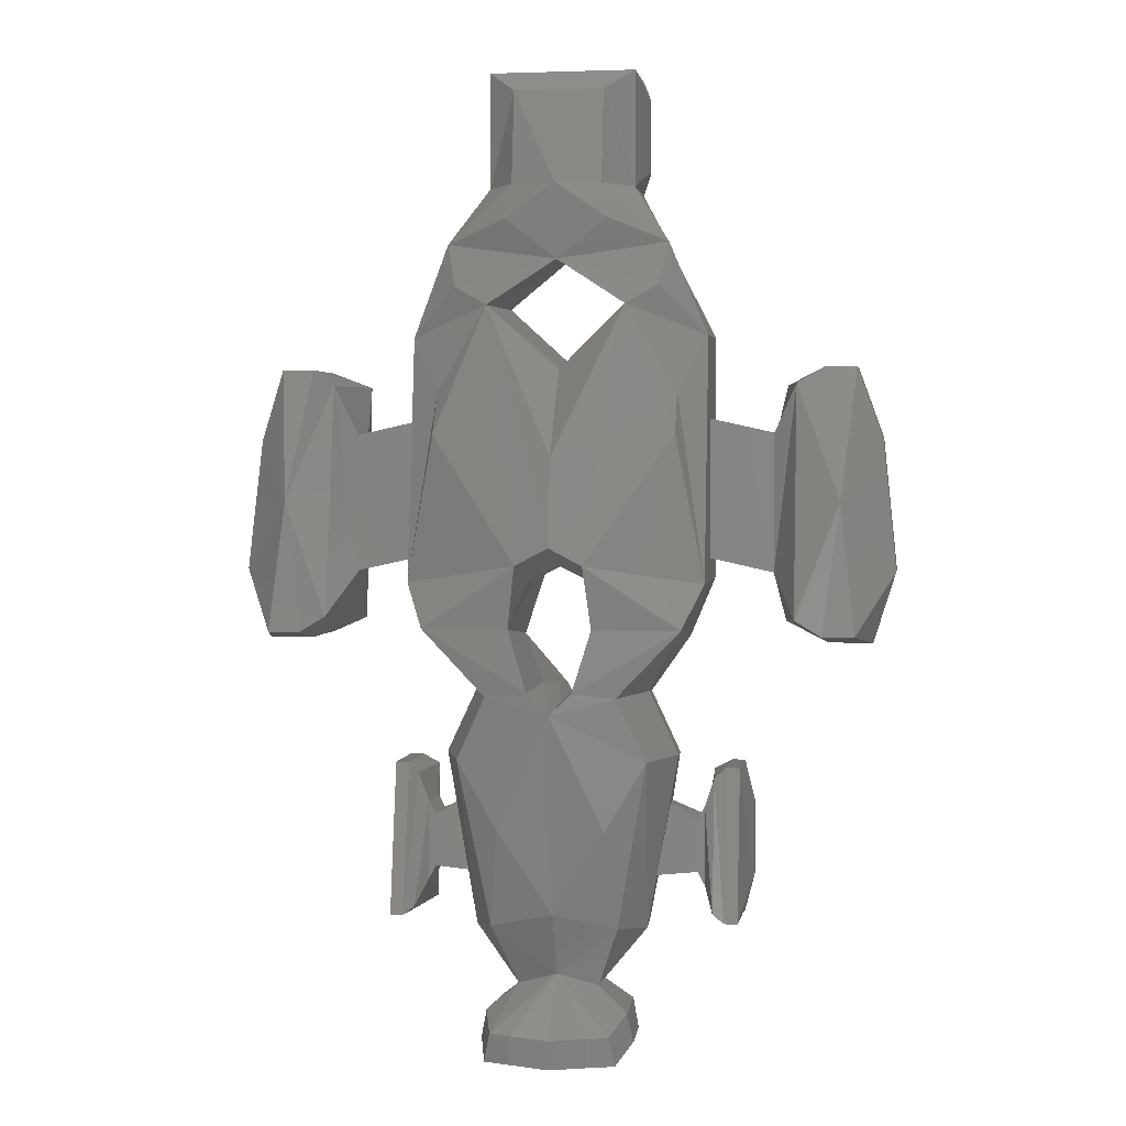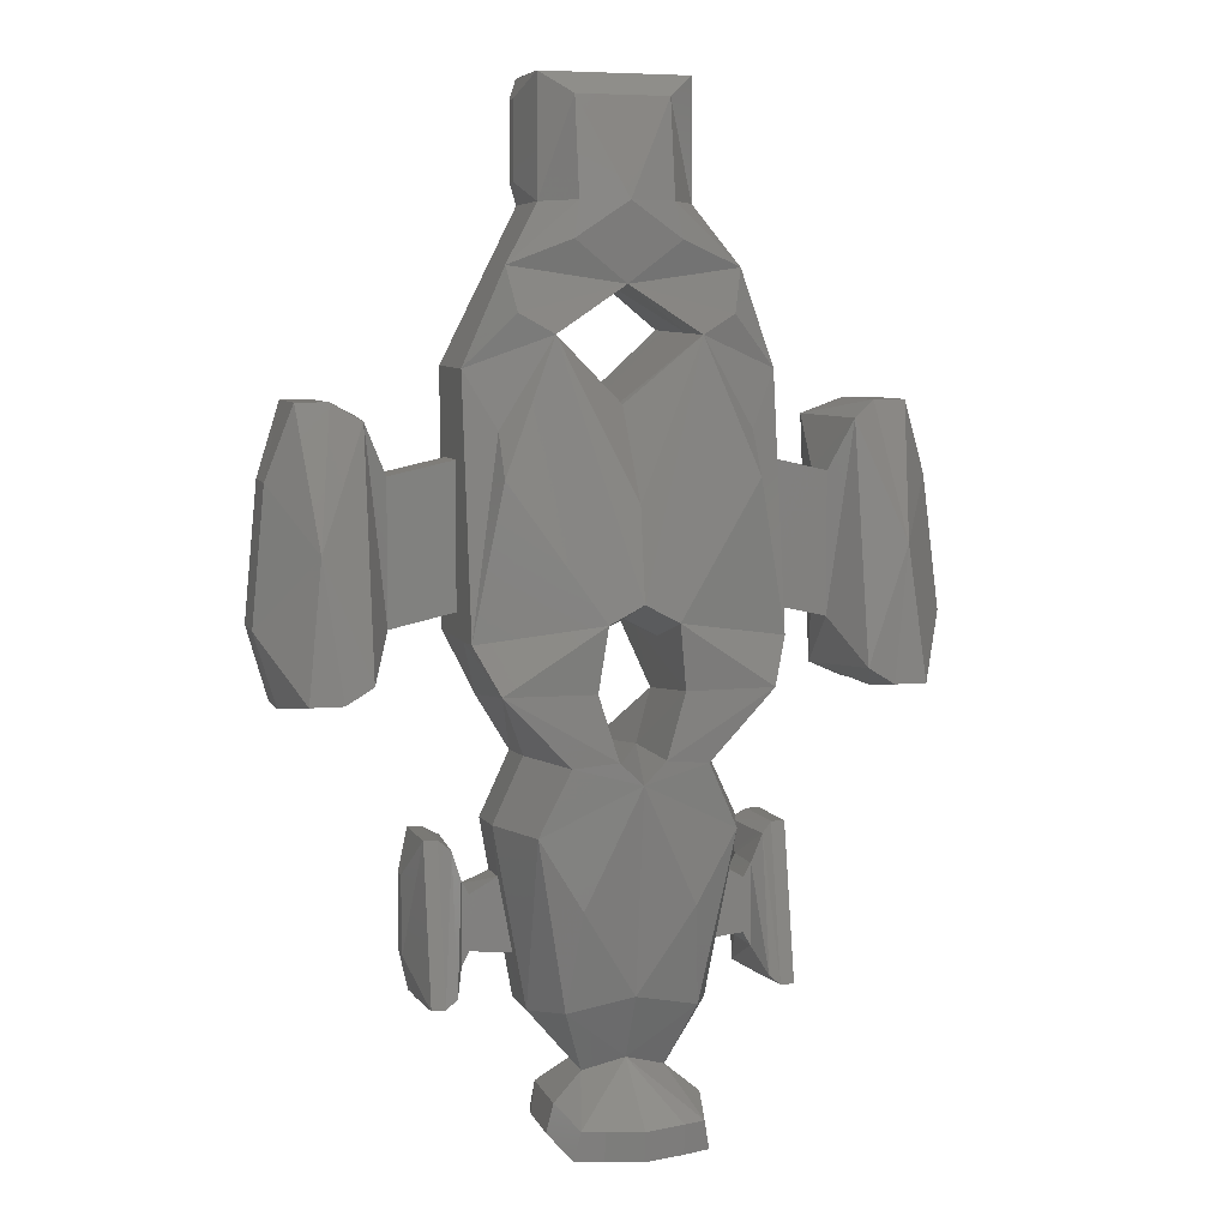
<metadata>
{"format":"stl","ext":"stl","renderer":"f3d","projection":"perspective","resolution":1024,"background":"white","views":[{"elev":1.9,"azim":8.9,"up":"+Y"},{"elev":5.9,"azim":-16.9,"up":"+Y"}]}
</metadata>
<code>
# stl→obj: 408 verts, 820 faces
v -11.93 2.427 2.507
v -12.43 -2.508 2.781
v -10.42 0.09322 4.771
v -10.96 -4.824 5.18
v -11.59 -5.182 2.555
v -11.6 -5.139 0.8088
v -12.43 -2.429 1.138
v -11.93 2.506 0.8641
v -10.96 5.109 2.994
v -10.96 5.146 0
v -9.766 5.109 2.994
v -8.767 4.475 3.717
v -8.767 -4.219 5.18
v -9.766 -4.824 5.18
v -9.911 -5.182 2.555
v -10.82 -5.139 0.738
v -9.911 -5.139 0.738
v -10.96 -5.111 0
v -9.766 5.146 0
v -9.766 -5.111 0
v -8.239 4.555 -0.2657
v -7.917 -2.547 3.238
v -7.917 2.668 1.738
v -7.917 2.622 3.238
v -8.239 -4.477 0.762
v -7.917 -2.501 1.738
v -5.541 -2.017 3.238
v -5.541 3.153 3.238
v -5.541 -1.971 1.738
v -5.541 3.199 1.738
v -5.541 -2.916 4.225
v -5.541 -2.916 5.427
v -5.541 -2.824 0.9888
v -5.541 6.222 4.134
v -5.541 6.315 0.8975
v -4.787 -4.919 2.714
v -5.053 -2.781 0
v -5.053 6.358 0
v -2.735 11.82 3.53
v -2.735 11.82 0.738
v -3.814 8.066 5.038
v -2.583 7.356 5.304
v -4.482 4.154 4.984
v -4.139 9.643 4.638
v -4.494 2.563 5.876
v -1.246 -2.231 6.967
v -4.787 -4.555 6.539
v -2.471 -7.274 0
v -1.537 -4.919 2.714
v -1.246 -2.781 0
v -3.063 -7.223 0.6872
v -3.75 2.701 0
v -4.214 3.118 0
v -3.157 5.492 0
v -2.248 11.82 0
v -0.75 14.3 0
v -2.248 15.45 0
v 0 14.95 0
v 1.004 14.11 0
v 2.248 15.45 0
v 0 9.654 0
v 2.248 11.82 0
v 2.583 7.558 0
v 5.053 6.358 0
v 4.37 3.39 0
v 5.053 -2.781 0
v -4.467 4.312 0
v -1.467 -0.3119 0
v -1.996 2.885 0
v -4.467 3.688 0
v -3.157 2.508 0
v -2.583 7.558 0
v -1.467 13.31 0
v -2.536 2.573 0
v -2.536 5.427 0
v 0 5.206 0
v -1.5 4 0
v -1.63 4.61 0
v -1.214 0.8817 0
v 0.4635 11.57 0
v -0.1568 11.51 0
v -3.75 5.299 0
v -4.214 4.882 0
v -1.467 12.69 0
v -0.1568 1.492 0
v 0.4635 1.427 0
v -0.75 1.299 0
v 1.004 11.89 0
v 1.37 12.39 0
v 3.464 5.427 0
v 1.37 13.61 0
v 1.5 13 0
v -1.214 12.12 0
v -0.75 11.7 0
v 0.4635 -1.427 0
v 0 -2.145 0
v -0.1568 -1.492 0
v 1.246 -2.781 0
v 3.464 2.573 0
v 1.37 -0.6101 0
v 1.5 0 0
v 1.004 -1.115 0
v 1.37 0.6101 0
v 2.843 2.508 0
v 4.004 5.115 0
v 2.25 2.701 0
v -0.75 -1.299 0
v -1.996 5.115 0
v -1.467 0.3119 0
v -1.63 3.39 0
v -1.214 -0.8817 0
v -0.1568 14.49 0
v 0.4635 14.43 0
v -1.214 13.88 0
v 1.786 3.118 0
v 1.004 1.115 0
v 1.533 3.688 0
v 1.533 4.312 0
v 4.004 2.885 0
v 4.37 4.61 0
v 4.5 4 0
v 2.843 5.492 0
v 1.786 4.882 0
v 2.25 5.299 0
v -3.047 12.57 1.038
v -3.047 12.57 1.538
v -3.047 15.39 1.538
v -2.735 16.15 3.53
v -1.676 15.33 4.445
v -1.676 11.82 4.977
v -2.735 16.15 0.738
v -3.047 15.39 1.038
v 0 9.042 4.99
v -2.583 7.423 3.421
v 0 5.07 4.062
v 0 5.004 4.41
v 0 1.712 6.48
v 0 -1.579 6.967
v -1.909 10.53 5.19
v -1.246 -2.916 4.396
v -1.537 -4.555 6.683
v -0.8282 -6.868 6.8
v -2.411 -7.042 6.586
v -3.297 -7.005 3.528
v -3.577 -9.636 0
v -2.421 -16.16 0
v -0.3243 -7.024 0
v 0 -7.708 0
v 0.3243 -7.024 0
v 2.471 -7.274 0
v 3.577 -9.636 0
v 0 -15.66 0
v 2.421 -16.16 0
v -0.4343 -6.921 1.327
v -0.6684 -6.704 3.822
v -1.246 -2.824 1.872
v 0 -2.188 2.049
v -4.168 -9.584 0.6797
v 1.246 -2.824 1.872
v 1.537 -4.919 2.714
v 4.787 -4.919 2.714
v 5.541 -2.824 0.9888
v 5.541 6.315 0.8975
v 2.735 11.82 0.738
v 2.735 16.15 0.738
v -4.214 4.882 4
v -4.467 4.312 4
v -4.467 3.688 4
v -3.75 5.299 4
v -3.157 5.492 4
v -2.536 5.427 4
v -1.996 5.115 4
v -1.63 4.61 4
v -1.5 4 4
v -1.63 3.39 4
v -1.996 2.885 4
v -2.536 2.573 4
v -3.157 2.508 4
v -3.75 2.701 4
v -4.214 3.118 4
v -2.583 7.515 0.8975
v 2.583 7.423 3.421
v 2.583 7.515 0.8975
v 0 5.162 1.538
v -1.214 0.8817 4
v -1.467 0.3119 4
v -1.467 -0.3119 4
v -0.75 1.299 4
v -0.1568 1.492 4
v 0.4635 1.427 4
v 1.004 1.115 4
v 1.37 0.6101 4
v 1.5 0 4
v 1.37 -0.6101 4
v 1.004 -1.115 4
v 0.4635 -1.427 4
v -0.1568 -1.492 4
v -0.75 -1.299 4
v -1.214 -0.8817 4
v -1.467 13.31 3.5
v -1.467 12.69 3.5
v -1.214 13.88 3.5
v -0.75 14.3 3.5
v -0.1568 14.49 3.5
v 0.4635 14.43 3.5
v 1.004 14.11 3.5
v 1.37 13.61 3.5
v 1.5 13 3.5
v 1.37 12.39 3.5
v 1.004 11.89 3.5
v 0.4635 11.57 3.5
v -0.1568 11.51 3.5
v -0.75 11.7 3.5
v -1.214 12.12 3.5
v 1.786 4.882 4
v 1.533 4.312 4
v 1.533 3.688 4
v 2.25 5.299 4
v 2.843 5.492 4
v 3.464 5.427 4
v 4.004 5.115 4
v 4.37 4.61 4
v 4.5 4 4
v 4.37 3.39 4
v 4.004 2.885 4
v 3.464 2.573 4
v 2.843 2.508 4
v 2.25 2.701 4
v 1.786 3.118 4
v 2.735 16.15 3.53
v 1.676 15.33 4.445
v 0 11.82 5.373
v 1.909 10.53 5.19
v 4.139 9.643 4.638
v 3.814 8.066 5.038
v 2.583 7.356 5.304
v 0 -2.281 4.573
v 1.246 -2.231 6.967
v 1.246 -2.916 4.396
v 0 -7.661 6.899
v -3.517 -9.391 6.291
v -4.402 -9.366 3.52
v -3.012 -16.11 0.8094
v -1.341 -17.96 2.571
v 0 -17.5 2.937
v 1.341 -17.96 2.571
v 3.012 -16.11 0.8094
v 4.168 -9.584 0.6797
v 3.063 -7.223 0.6872
v 0.4343 -6.921 1.327
v 0 -7.49 4.028
v -4.015 -11.32 2.738
v -3.917 -11.42 1.038
v 1.537 -4.555 6.683
v 0.6684 -6.704 3.822
v 4.787 -4.555 6.539
v 5.541 -2.916 4.225
v 5.541 -2.916 5.427
v 5.541 -1.971 1.738
v 5.541 -2.017 3.238
v 5.541 3.153 3.238
v 5.541 3.199 1.738
v 5.541 6.222 4.134
v 2.735 11.82 3.53
v 3.047 12.57 1.038
v 3.047 12.57 1.538
v 3.047 15.39 1.038
v 3.047 15.39 1.538
v 1.676 11.82 4.977
v 4.482 4.154 4.984
v 4.494 2.563 5.876
v -1.988 -11.94 6.499
v 0.8282 -6.868 6.8
v 2.411 -7.042 6.586
v 3.517 -9.391 6.291
v 1.988 -11.94 6.499
v 0 -15.1 5.971
v -2.369 -15.63 5.549
v -3.247 -15.9 3.65
v -3.498 -14.06 2.738
v -3.399 -14.15 1.038
v -1.222 -18.96 1.33
v -1.134 -18.98 1.64
v -1.512 -17.96 4.447
v -2.508 -18.93 1.953
v 0 -19.12 1.64
v 1.134 -18.98 1.64
v 1.222 -18.96 1.33
v 2.508 -18.93 1.953
v 1.512 -17.96 4.447
v 3.247 -15.9 3.65
v 3.917 -11.42 1.038
v 3.399 -14.15 1.038
v 4.015 -11.32 2.738
v 4.402 -9.366 3.52
v 3.297 -7.005 3.528
v -5.317 -11.4 2.738
v -5.317 -14.41 2.738
v -5.037 -13.91 2.738
v -5.037 -11.9 2.738
v -5.037 -11.88 1.038
v -5.317 -14.39 1.038
v -5.317 -11.37 1.038
v -5.037 -13.89 1.038
v 7.917 -2.501 1.738
v 7.917 2.668 1.738
v 7.917 2.622 3.238
v 7.917 -2.547 3.238
v 2.369 -15.63 5.549
v 0 -17.5 4.813
v -2.452 -20.03 1.165
v -1.154 -20.07 1.521
v 0 -20.21 1.521
v -2.197 -19.36 6.836
v -2.647 -18.88 4.961
v -2.756 -20 2.288
v 1.154 -20.07 1.521
v 2.452 -20.03 1.165
v 2.756 -20 2.288
v 2.647 -18.88 4.961
v 2.197 -19.36 6.836
v 3.498 -14.06 2.738
v 5.037 -13.89 1.038
v 5.037 -11.88 1.038
v 5.317 -11.37 1.038
v 5.317 -14.39 1.038
v 5.037 -13.91 2.738
v 5.317 -14.41 2.738
v 5.037 -11.9 2.738
v 5.317 -11.4 2.738
v -5.689 -10.32 2.919
v -5.689 -15.32 3.721
v -5.464 -15.47 0.2942
v -5.464 -10.27 0
v 8.239 4.555 -0.2657
v 8.239 -4.477 0.762
v 8.767 4.475 3.717
v 8.767 -4.219 5.18
v -1.395 -19.37 7.078
v 0 -19.5 7.078
v 1.395 -19.37 7.078
v -1.208 -20.06 2.7
v 0 -20.2 2.7
v -2.421 -20.44 6.671
v -2.871 -19.96 4.796
v 1.208 -20.06 2.7
v 2.871 -19.96 4.796
v 2.421 -20.44 6.671
v 5.464 -15.47 0.2942
v 5.464 -10.27 0
v 5.689 -10.32 2.919
v 5.689 -15.32 3.721
v -6.116 -15.67 3.721
v -6.116 -9.95 2.639
v -6.116 -9.929 0
v -6.116 -15.84 0
v -6.178 -15.85 0.3504
v -6.178 -15.88 0.8308
v 9.766 5.146 0
v 9.766 5.109 2.994
v 9.911 -5.182 2.555
v 9.911 -5.139 0.738
v 9.766 -5.111 0
v 10.42 0.09322 4.771
v 9.766 -4.824 5.18
v 1.415 -20.46 6.96
v 0 -20.6 6.96
v -1.415 -20.46 6.96
v 0 -20.16 5.209
v -1.324 -20.02 5.209
v 1.324 -20.02 5.209
v 6.116 -15.67 3.721
v 6.178 -15.88 0.8308
v 6.178 -15.85 0.3504
v 6.116 -15.84 0
v 6.116 -9.929 0
v 6.116 -9.95 2.639
v -6.627 -15.67 3.721
v -6.565 -15.88 0.8308
v -6.627 -9.95 2.639
v -6.627 -9.929 0
v -6.627 -15.84 0
v -6.565 -15.85 0.3504
v 10.96 -5.111 0
v 10.96 5.146 0
v 10.96 5.109 2.994
v 10.96 -4.824 5.18
v 11.59 -5.182 2.555
v 10.82 -5.139 0.738
v 11.93 2.427 2.507
v 12.43 -2.508 2.781
v 6.627 -15.67 3.721
v 6.627 -9.95 2.639
v 6.565 -15.88 0.8308
v 6.565 -15.85 0.3504
v 6.627 -15.84 0
v 6.627 -9.929 0
v -7.038 -14.34 0.9813
v -7.038 -11.49 0.8267
v -7.038 -14.29 0.3557
v -7.038 -11.45 0.3557
v 11.6 -5.139 0.8088
v 12.43 -2.429 1.138
v 11.93 2.506 0.8641
v 7.038 -11.49 0.8267
v 7.038 -14.34 0.9813
v 7.038 -14.29 0.3557
v 7.038 -11.45 0.3557
f 1 2 3
f 3 2 4
f 4 2 5
f 5 2 6
f 6 2 7
f 7 2 8
f 8 2 1
f 9 1 3
f 8 1 10
f 10 1 9
f 11 3 12
f 12 3 13
f 13 3 14
f 3 4 14
f 11 9 3
f 4 5 15
f 14 4 15
f 15 5 16
f 17 15 16
f 5 6 16
f 6 7 18
f 16 6 18
f 18 7 8
f 18 8 10
f 9 11 10
f 10 11 19
f 18 10 20
f 20 10 19
f 19 11 21
f 21 11 12
f 12 13 22
f 21 12 23
f 23 12 24
f 24 12 22
f 22 13 25
f 13 15 25
f 14 15 13
f 25 15 17
f 25 17 20
f 16 18 20
f 17 16 20
f 25 20 19
f 25 19 21
f 26 25 21
f 26 21 23
f 24 22 27
f 28 24 27
f 27 22 26
f 22 25 26
f 26 23 29
f 29 23 30
f 23 24 30
f 30 24 28
f 27 26 29
f 31 32 33
f 27 32 34
f 30 34 35
f 33 32 27
f 28 27 34
f 33 27 29
f 28 34 30
f 33 30 35
f 30 33 29
f 36 31 33
f 36 33 37
f 37 33 38
f 38 33 35
f 35 34 39
f 38 35 40
f 40 35 39
f 41 34 42
f 42 34 43
f 34 32 43
f 39 34 44
f 44 34 41
f 45 32 46
f 46 32 47
f 32 31 47
f 43 32 45
f 47 31 36
f 48 36 49
f 36 37 50
f 49 36 50
f 47 36 51
f 51 36 48
f 52 50 53
f 54 38 55
f 56 57 58
f 59 58 60
f 61 62 63
f 63 62 64
f 65 64 66
f 37 38 67
f 68 50 69
f 37 67 70
f 37 70 53
f 37 53 50
f 71 50 52
f 72 55 73
f 50 71 74
f 54 72 75
f 50 74 69
f 76 77 78
f 76 79 77
f 80 61 81
f 54 55 72
f 82 38 54
f 55 57 73
f 83 38 82
f 72 73 84
f 85 63 86
f 79 76 87
f 61 88 89
f 90 63 64
f 91 60 92
f 72 84 93
f 72 93 94
f 89 60 62
f 95 96 97
f 50 97 96
f 96 95 98
f 99 100 101
f 95 102 98
f 103 104 101
f 102 100 98
f 90 64 105
f 104 103 106
f 61 89 62
f 97 50 107
f 76 78 108
f 76 108 75
f 76 75 72
f 88 61 80
f 109 110 77
f 109 77 79
f 107 50 111
f 89 92 60
f 112 58 113
f 113 58 59
f 91 59 60
f 56 58 112
f 114 57 56
f 115 116 117
f 73 57 114
f 86 63 118
f 86 118 116
f 118 117 116
f 106 116 115
f 99 101 104
f 116 106 103
f 119 98 99
f 100 99 98
f 105 64 120
f 98 119 66
f 121 64 65
f 119 65 66
f 120 64 121
f 122 63 90
f 123 63 124
f 124 63 122
f 118 63 123
f 67 38 83
f 111 50 68
f 110 109 68
f 110 68 69
f 72 94 81
f 72 81 61
f 63 85 76
f 87 76 85
f 55 38 40
f 125 40 126
f 126 40 39
f 126 39 127
f 127 39 128
f 128 39 129
f 129 39 130
f 39 44 130
f 40 131 55
f 55 131 57
f 125 132 40
f 40 132 131
f 133 41 42
f 133 44 41
f 133 42 134
f 134 42 135
f 135 42 136
f 136 42 137
f 137 42 138
f 138 42 46
f 42 45 46
f 43 45 42
f 130 44 139
f 139 44 133
f 46 140 138
f 46 141 140
f 46 47 141
f 141 47 142
f 142 47 143
f 143 47 144
f 144 47 51
f 145 48 146
f 146 48 147
f 146 147 148
f 146 148 149
f 146 149 150
f 146 150 151
f 152 151 153
f 146 151 152
f 147 48 49
f 48 145 51
f 147 49 154
f 154 49 155
f 155 49 141
f 141 49 156
f 156 49 50
f 157 156 50
f 157 50 96
f 51 158 144
f 145 158 51
f 98 157 96
f 159 157 98
f 160 159 98
f 160 98 66
f 161 160 66
f 162 66 64
f 162 161 66
f 162 64 163
f 64 164 163
f 64 62 164
f 164 62 60
f 165 164 60
f 60 58 165
f 57 131 58
f 58 131 165
f 83 166 167
f 67 83 167
f 67 167 168
f 70 67 168
f 82 169 166
f 83 82 166
f 54 170 169
f 82 54 169
f 75 171 170
f 54 75 170
f 108 172 171
f 75 108 171
f 173 172 78
f 78 172 108
f 174 173 77
f 77 173 78
f 174 77 175
f 175 77 110
f 175 110 176
f 176 110 69
f 176 69 177
f 177 69 74
f 177 74 178
f 178 74 71
f 178 71 179
f 179 71 52
f 179 52 180
f 180 52 53
f 168 180 53
f 70 168 53
f 72 181 76
f 61 181 72
f 61 134 181
f 133 134 61
f 182 133 61
f 182 61 183
f 183 61 63
f 63 76 183
f 76 184 183
f 76 181 184
f 79 185 186
f 109 79 186
f 109 186 187
f 68 109 187
f 87 188 185
f 79 87 185
f 85 189 188
f 87 85 188
f 86 190 189
f 85 86 189
f 116 191 190
f 86 116 190
f 192 191 103
f 103 191 116
f 193 192 101
f 101 192 103
f 193 101 194
f 194 101 100
f 194 100 195
f 195 100 102
f 195 102 196
f 196 102 95
f 196 95 197
f 197 95 97
f 197 97 198
f 198 97 107
f 198 107 199
f 199 107 111
f 187 199 111
f 68 187 111
f 73 200 201
f 84 73 201
f 114 202 200
f 73 114 200
f 56 203 202
f 114 56 202
f 112 204 203
f 56 112 203
f 113 205 204
f 112 113 204
f 59 206 205
f 113 59 205
f 207 206 91
f 91 206 59
f 208 207 92
f 92 207 91
f 208 92 209
f 209 92 89
f 209 89 210
f 210 89 88
f 210 88 211
f 211 88 80
f 211 80 212
f 212 80 81
f 212 81 213
f 213 81 94
f 213 94 214
f 214 94 93
f 201 214 93
f 84 201 93
f 123 215 216
f 118 123 216
f 118 216 217
f 117 118 217
f 124 218 215
f 123 124 215
f 122 219 218
f 124 122 218
f 90 220 219
f 122 90 219
f 105 221 220
f 90 105 220
f 222 221 120
f 120 221 105
f 223 222 121
f 121 222 120
f 223 121 224
f 224 121 65
f 224 65 225
f 225 65 119
f 225 119 226
f 226 119 99
f 226 99 227
f 227 99 104
f 227 104 228
f 228 104 106
f 228 106 229
f 229 106 115
f 217 229 115
f 117 217 115
f 125 126 132
f 132 126 127
f 132 127 131
f 131 127 128
f 131 128 165
f 165 128 230
f 128 129 230
f 230 129 231
f 231 129 232
f 129 130 232
f 130 139 232
f 232 139 133
f 232 133 233
f 233 133 234
f 234 133 235
f 235 133 236
f 236 133 182
f 181 134 184
f 184 134 135
f 184 135 182
f 182 135 236
f 135 136 236
f 136 137 236
f 137 138 236
f 138 140 237
f 236 138 238
f 238 138 239
f 138 237 239
f 237 140 156
f 140 141 156
f 155 141 142
f 155 142 240
f 142 143 240
f 143 241 240
f 143 242 241
f 144 242 143
f 158 242 144
f 146 158 145
f 243 158 146
f 244 243 146
f 244 146 152
f 245 244 152
f 246 245 152
f 246 152 153
f 247 246 153
f 247 153 248
f 248 153 151
f 151 249 248
f 151 150 249
f 249 150 161
f 150 160 161
f 150 149 160
f 149 148 250
f 160 149 250
f 148 154 251
f 147 154 148
f 250 148 251
f 154 155 251
f 251 155 240
f 237 156 157
f 159 237 157
f 252 242 158
f 252 158 253
f 253 158 243
f 239 237 159
f 254 239 159
f 254 159 160
f 160 255 254
f 160 250 255
f 256 249 161
f 256 161 257
f 257 161 162
f 258 257 162
f 259 258 162
f 163 259 162
f 260 258 259
f 261 262 163
f 263 261 163
f 263 258 261
f 163 262 259
f 260 261 258
f 163 164 264
f 163 264 263
f 264 164 265
f 266 264 265
f 164 165 265
f 265 165 267
f 267 165 230
f 268 267 230
f 166 169 167
f 167 169 170
f 167 170 171
f 167 171 172
f 167 172 173
f 167 173 174
f 167 174 175
f 167 175 176
f 167 176 177
f 167 177 178
f 167 178 179
f 167 179 180
f 167 180 168
f 183 184 182
f 185 188 186
f 186 188 189
f 186 189 190
f 186 190 191
f 186 191 192
f 186 192 193
f 186 193 194
f 186 194 195
f 186 195 196
f 186 196 197
f 186 197 198
f 186 198 199
f 186 199 187
f 202 203 200
f 200 203 204
f 200 204 205
f 200 205 206
f 200 206 207
f 200 207 208
f 200 208 209
f 200 209 210
f 200 210 211
f 200 211 212
f 200 212 213
f 200 213 214
f 200 214 201
f 215 218 216
f 216 218 219
f 216 219 220
f 216 220 221
f 216 221 222
f 216 222 223
f 216 223 224
f 216 224 225
f 216 225 226
f 216 226 227
f 216 227 228
f 216 228 229
f 216 229 217
f 230 264 266
f 268 230 266
f 230 231 264
f 231 269 264
f 231 232 269
f 269 232 233
f 234 269 233
f 264 269 234
f 263 264 234
f 234 235 263
f 235 236 263
f 263 236 270
f 270 236 271
f 236 238 271
f 271 238 258
f 258 238 256
f 256 238 254
f 238 239 254
f 240 241 272
f 251 240 255
f 255 240 273
f 273 240 274
f 274 240 275
f 275 240 276
f 240 277 276
f 240 272 277
f 272 241 278
f 278 241 279
f 241 242 279
f 279 242 280
f 280 242 252
f 281 253 243
f 279 281 243
f 244 279 243
f 282 244 283
f 283 244 245
f 284 279 244
f 244 285 284
f 282 285 244
f 286 283 245
f 287 286 245
f 287 245 246
f 288 287 246
f 289 288 246
f 289 246 290
f 290 246 291
f 291 246 247
f 292 247 248
f 291 247 293
f 293 247 292
f 294 292 248
f 295 294 248
f 248 296 295
f 248 249 296
f 296 249 256
f 250 251 255
f 297 298 299
f 300 297 299
f 280 300 299
f 252 300 280
f 301 300 252
f 253 301 252
f 302 303 304
f 304 303 301
f 304 301 253
f 304 253 281
f 254 273 256
f 254 255 273
f 258 256 257
f 256 274 296
f 256 273 274
f 258 270 271
f 263 270 258
f 305 260 259
f 259 262 305
f 305 262 306
f 306 262 307
f 262 261 307
f 261 260 308
f 307 261 308
f 308 260 305
f 266 265 267
f 268 266 267
f 272 278 277
f 296 274 295
f 295 274 275
f 275 291 295
f 275 309 291
f 275 276 309
f 276 277 309
f 277 310 309
f 277 278 310
f 310 278 284
f 278 279 284
f 279 280 281
f 280 299 281
f 281 299 304
f 311 285 282
f 283 311 282
f 312 311 283
f 313 312 283
f 313 283 286
f 284 314 310
f 284 315 314
f 285 315 284
f 285 316 315
f 311 316 285
f 287 313 286
f 317 313 287
f 317 287 318
f 318 287 288
f 318 288 289
f 319 289 320
f 289 290 320
f 319 318 289
f 309 310 290
f 309 290 291
f 320 290 321
f 290 310 321
f 322 291 293
f 295 291 322
f 293 292 323
f 323 292 324
f 323 324 325
f 323 325 326
f 324 292 294
f 322 293 327
f 327 293 323
f 294 322 327
f 328 294 327
f 328 329 294
f 328 330 329
f 295 322 294
f 324 294 329
f 331 332 297
f 303 331 297
f 303 297 301
f 301 297 300
f 297 332 298
f 299 302 304
f 299 298 302
f 298 332 333
f 298 333 302
f 302 334 303
f 334 331 303
f 302 333 334
f 335 305 306
f 336 308 305
f 336 305 335
f 335 306 337
f 306 307 337
f 307 308 337
f 337 308 338
f 338 308 336
f 310 339 340
f 310 314 339
f 321 310 341
f 310 340 341
f 312 316 311
f 342 316 312
f 343 342 312
f 343 312 313
f 343 313 317
f 314 344 339
f 314 345 344
f 315 345 314
f 316 345 315
f 342 345 316
f 346 343 317
f 346 317 319
f 319 317 318
f 347 346 319
f 319 320 347
f 320 321 347
f 347 321 348
f 321 341 348
f 326 327 323
f 349 328 326
f 349 326 350
f 350 326 325
f 328 327 326
f 350 325 351
f 325 330 351
f 325 324 330
f 324 329 330
f 351 330 352
f 330 328 352
f 352 328 349
f 331 353 332
f 354 353 331
f 334 354 331
f 332 353 333
f 333 355 334
f 333 356 355
f 333 357 356
f 333 358 357
f 353 358 333
f 355 354 334
f 359 336 335
f 359 335 360
f 360 335 337
f 338 336 361
f 361 336 362
f 362 336 363
f 363 336 359
f 360 337 364
f 337 338 364
f 364 338 365
f 365 338 361
f 341 340 366
f 340 367 366
f 340 368 367
f 339 368 340
f 339 344 368
f 348 341 366
f 369 370 342
f 369 342 343
f 370 345 342
f 369 343 346
f 368 344 370
f 344 345 370
f 371 369 346
f 371 346 347
f 348 371 347
f 366 371 348
f 352 349 372
f 372 349 373
f 373 349 374
f 374 349 375
f 375 349 376
f 376 349 350
f 376 350 377
f 377 350 351
f 377 351 372
f 351 352 372
f 353 378 379
f 358 353 379
f 380 378 353
f 354 380 353
f 380 354 381
f 381 354 355
f 382 381 356
f 356 381 355
f 383 382 356
f 357 383 356
f 358 379 383
f 357 358 383
f 363 359 384
f 384 359 385
f 360 386 359
f 359 386 385
f 386 360 364
f 387 365 361
f 388 387 361
f 388 361 362
f 389 388 362
f 362 363 384
f 389 362 384
f 386 364 390
f 390 364 391
f 391 364 387
f 364 365 387
f 366 367 371
f 367 370 369
f 367 368 370
f 371 367 369
f 377 372 392
f 393 377 392
f 392 372 373
f 394 392 373
f 394 373 374
f 395 394 374
f 374 375 396
f 395 374 396
f 375 376 396
f 396 376 397
f 377 393 376
f 376 393 397
f 379 398 383
f 378 398 379
f 380 398 378
f 381 399 380
f 399 398 380
f 400 401 382
f 382 401 381
f 401 399 381
f 383 400 382
f 383 398 400
f 402 384 403
f 403 384 404
f 404 384 385
f 402 389 384
f 404 385 390
f 385 386 390
f 391 387 388
f 391 388 402
f 388 389 402
f 404 390 391
f 403 404 391
f 391 402 403
f 397 393 405
f 405 393 406
f 393 392 406
f 392 394 406
f 406 394 395
f 406 395 407
f 407 395 396
f 396 397 407
f 407 397 408
f 408 397 405
f 398 399 400
f 400 399 401
f 405 406 407
f 408 405 407

</code>
